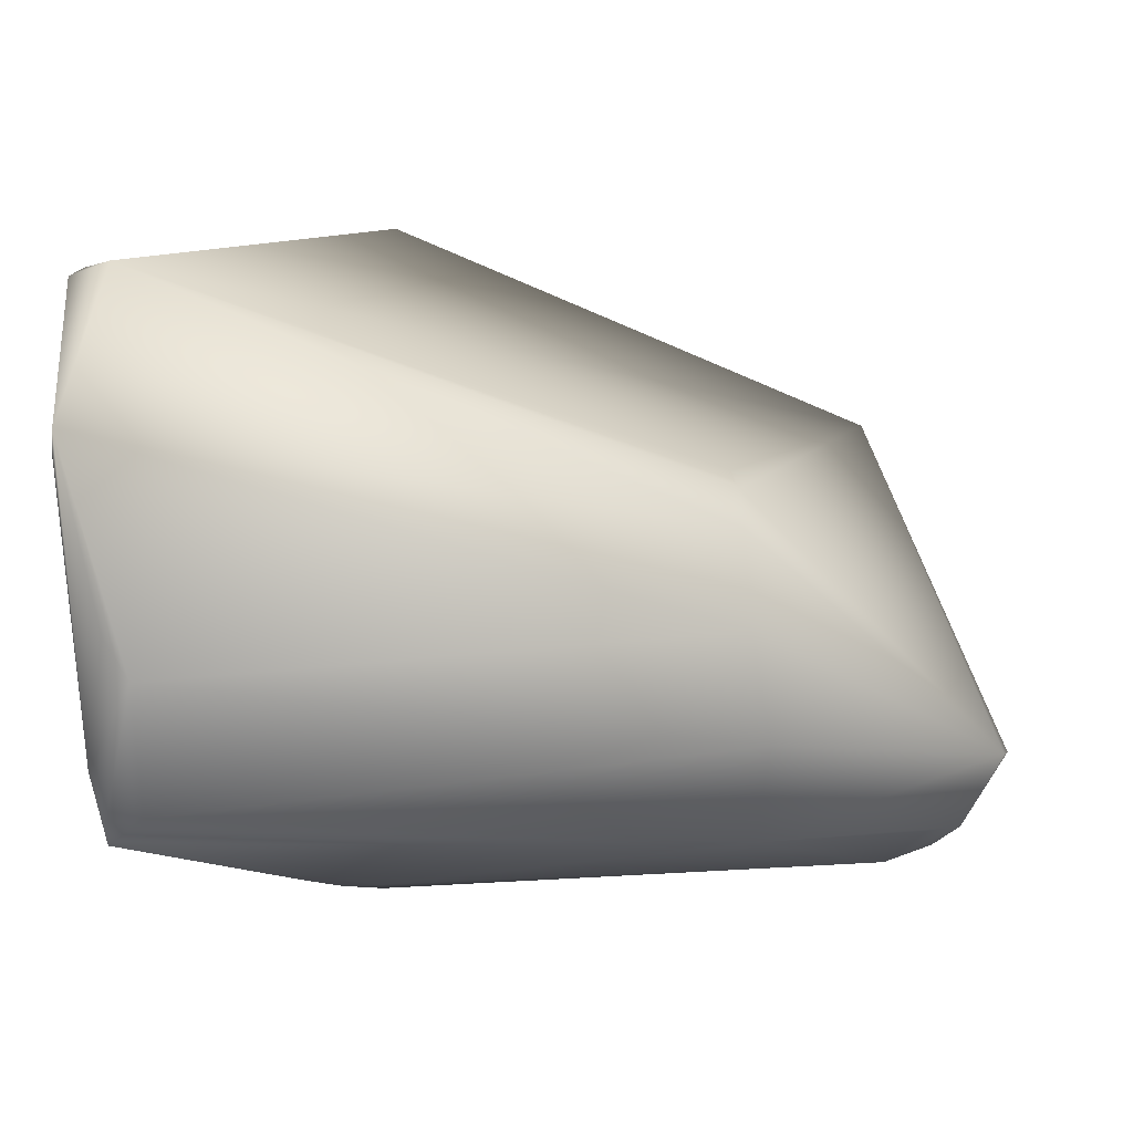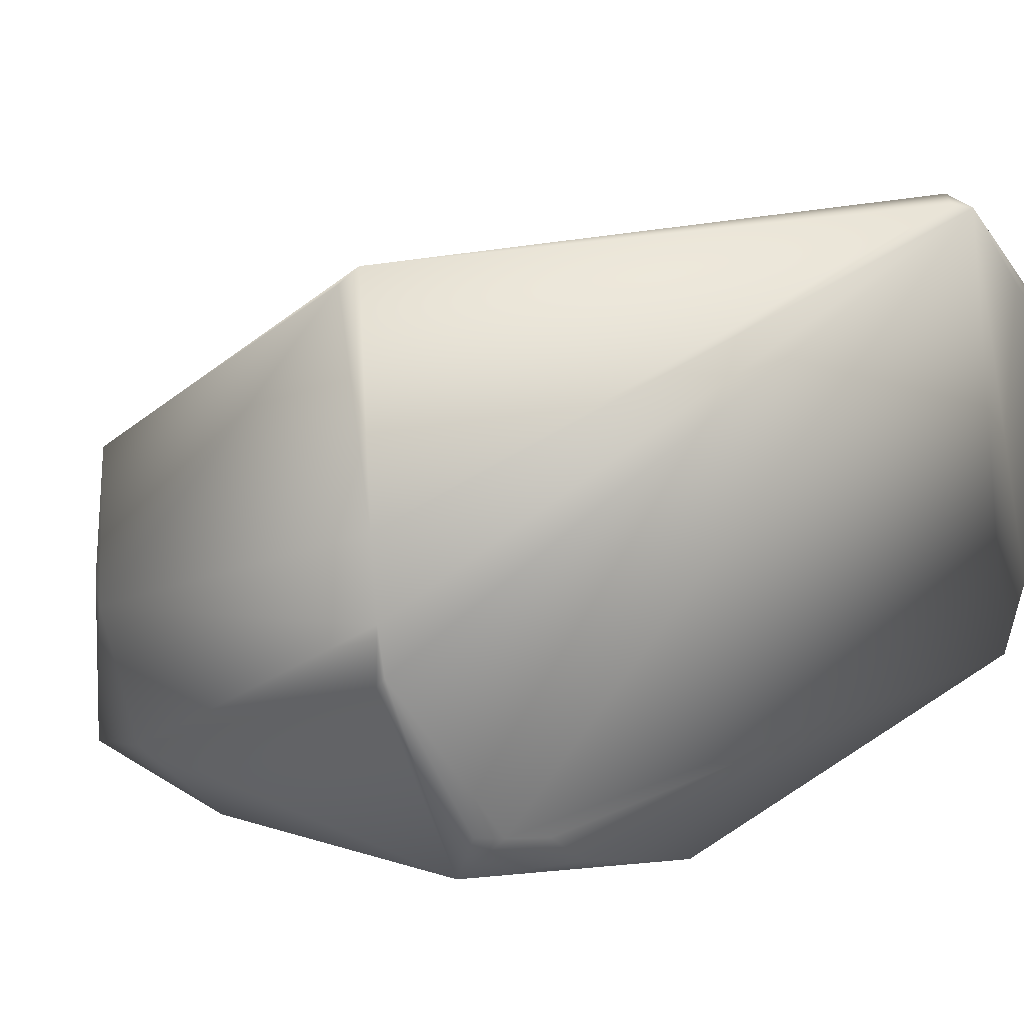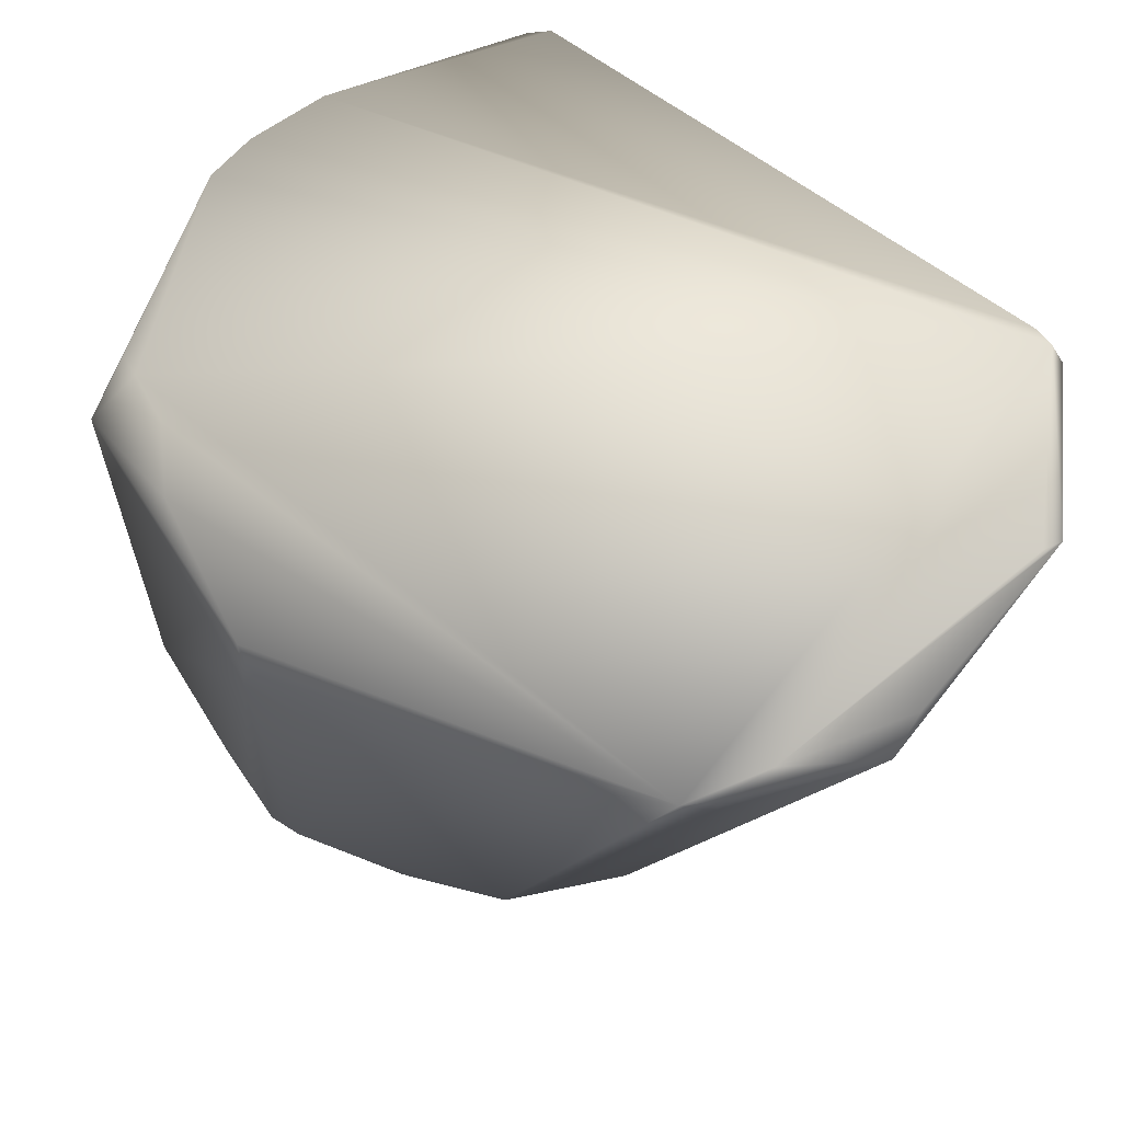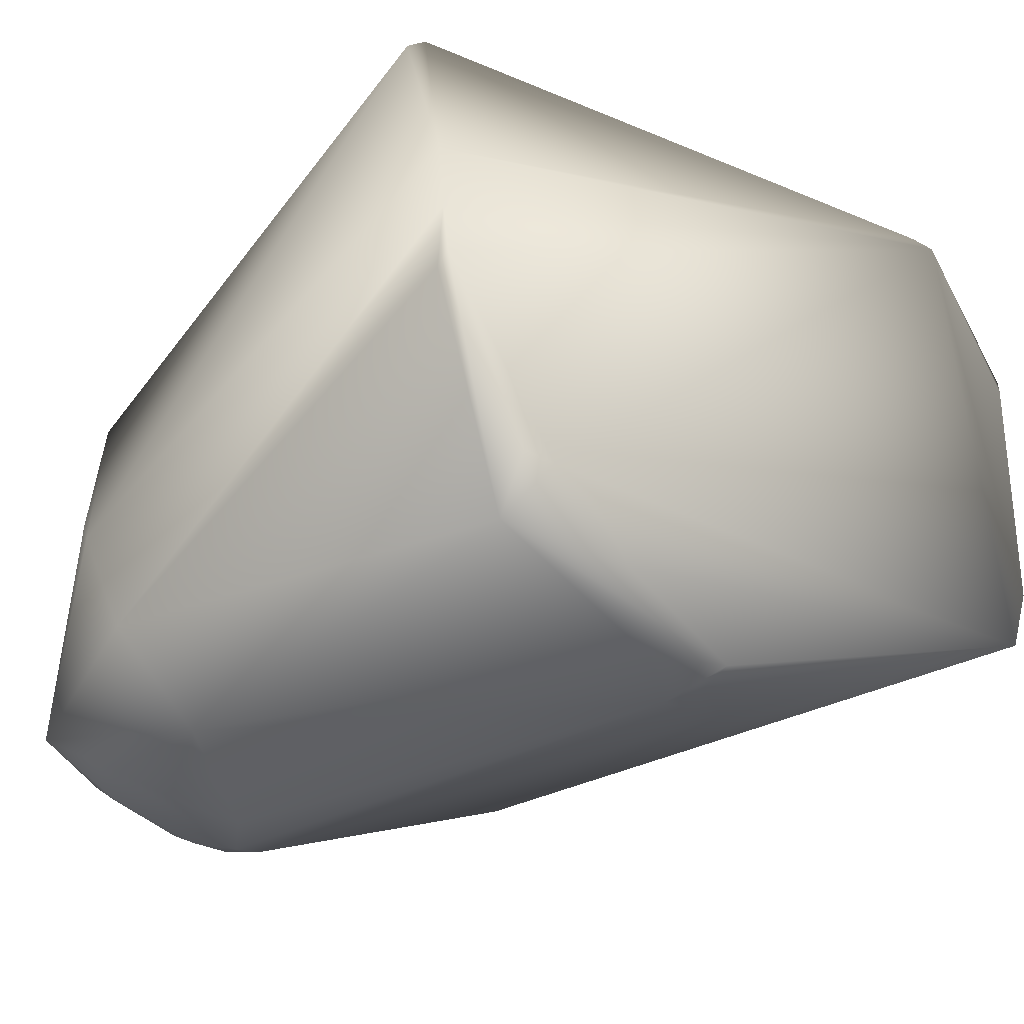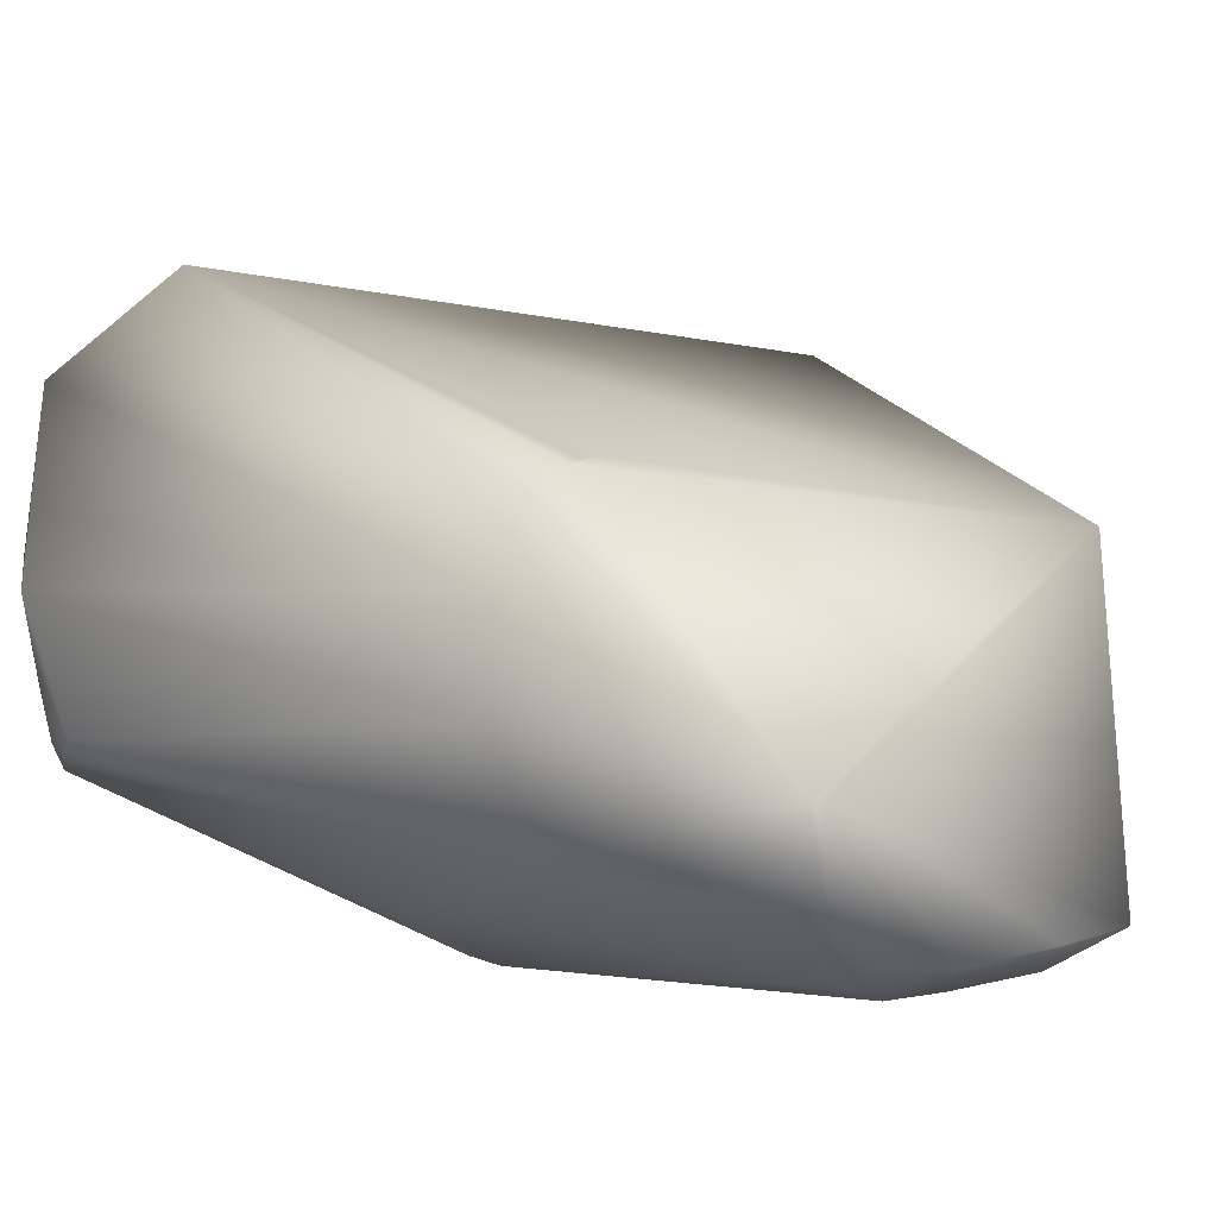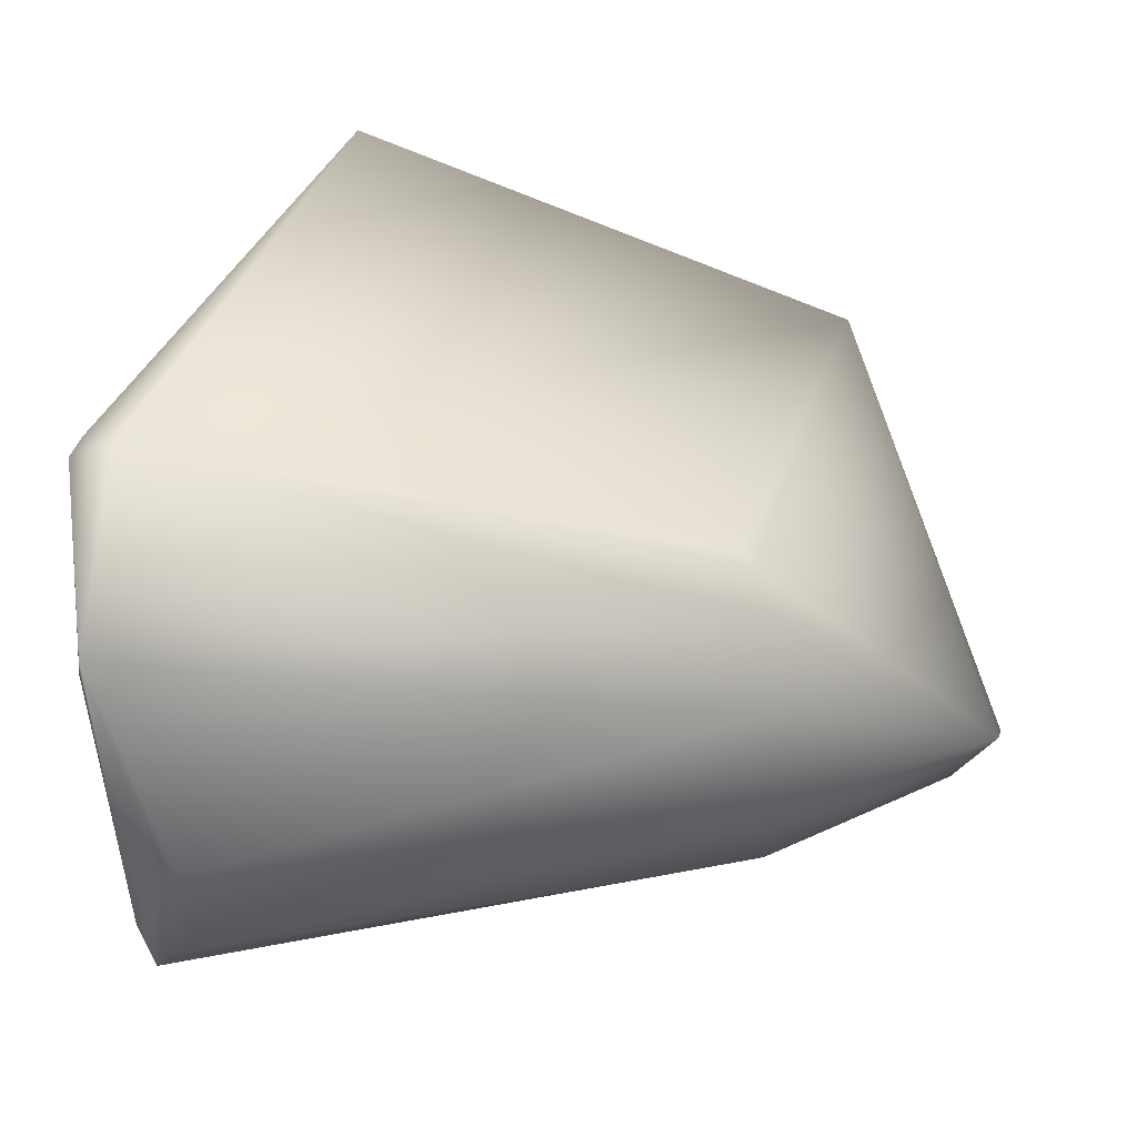
<metadata>
{"format":"obj","ext":"obj","renderer":"f3d","projection":"perspective","resolution":1024,"background":"white","views":[{"elev":15.9,"azim":-88.7,"up":"+Z"},{"elev":6.6,"azim":135.4,"up":"+Z"},{"elev":65.9,"azim":-126.2,"up":"+Y"},{"elev":-40.7,"azim":128.6,"up":"+Z"},{"elev":-1.2,"azim":-33.7,"up":"+Z"},{"elev":38.9,"azim":-93.0,"up":"+Z"}]}
</metadata>
<code>
v 0.3947 -0.0185 0.11
v 0.2739 0.0269 0.1246
v 0.3914 -0.0167 0.1132
v 0.3794 -0.1164 0.0461
v 0.377 -0.1161 0.0738
v 0.2935 -0.02 0.0029
v 0.3131 -0.0107 -0.0056
v 0.2679 -0.0922 0.0406
v 0.3578 -0.0017 0.0061
v 0.2421 0.015 0.0359
v 0.2443 0.0217 0.0301
v 0.2416 0.0214 0.0353
v 0.2423 0.0271 0.1035
v 0.2351 0.0192 0.0703
v 0.2326 0.0145 0.0633
v 0.2697 -0.0886 0.0614
v 0.2402 0.0236 0.0451
v 0.2429 0.0275 0.0999
v 0.2779 -0.0873 0.0778
v 0.3155 -0.0184 -0.007
v 0.3463 -0.0039 -0.0009
v 0.3163 -0.0033 -0.0059
v 0.3277 -0.0129 -0.0058
v 0.2893 -0.0858 0.0837
v 0.2863 -0.0866 0.0829
v 0.2682 0.0213 0.1268
v 0.2936 -0.0854 0.0845
v 0.3676 -0.1333 0.0064
v 0.3434 -0.1147 -0.0048
v 0.3592 -0.1209 -0.0018
v 0.3623 -0.0962 -0.0049
v 0.3337 -0.1111 -0.0052
v 0.398 -0.005 0.0508
v 0.3956 -0.0081 0.0388
v 0.3801 -0.1011 0.012
v 0.2693 0.0288 0.1239
v 0.3984 -0.0061 0.067
v 0.3807 -0.1134 0.0403
v 0.3743 -0.0054 0.0083
v 0.3712 -0.0132 -0.0016
v 0.3686 -0.0029 0.0076
v 0.396 -0.0053 0.0409
v 0.3014 -0.1245 0.0117
v 0.2969 -0.1378 0.029
v 0.2771 -0.0902 0.0186
v 0.348 -0.134 0.003
v 0.3496 -0.1324 0.0021
v 0.2993 -0.1387 0.0286
v 0.3514 -0.135 0.0042
v 0.3202 -0.1276 0.0014
v 0.3053 -0.1312 0.0112
v 0.3207 -0.1183 -0.0026
v 0.3269 -0.1182 -0.005
v 0.329 -0.1284 -0.0005
v 0.3321 -0.1316 0.0011
f 28 5 48
f 11 45 10
f 36 41 11
f 5 3 26
f 35 38 28
f 5 44 48
f 25 44 5
f 22 20 7
f 22 7 11
f 41 9 11
f 31 35 28
f 31 32 20
f 5 26 27
f 25 5 27
f 3 1 37
f 5 1 3
f 38 37 1
f 38 1 5
f 36 26 2
f 3 2 26
f 36 2 37
f 2 3 37
f 28 4 5
f 38 4 28
f 5 4 38
f 32 53 20
f 53 52 20
f 52 6 20
f 7 20 6
f 45 6 52
f 7 6 11
f 6 45 11
f 44 8 45
f 8 44 16
f 10 8 15
f 45 8 10
f 8 16 15
f 52 43 45
f 44 19 16
f 19 44 25
f 25 26 19
f 41 21 9
f 11 21 22
f 9 21 11
f 10 15 12
f 10 12 11
f 11 17 36
f 18 36 17
f 12 17 11
f 14 17 15
f 12 15 17
f 13 14 15
f 16 13 15
f 13 17 14
f 17 13 18
f 19 13 16
f 13 19 26
f 36 13 26
f 18 13 36
f 22 23 20
f 23 31 20
f 31 40 35
f 34 35 40
f 40 21 41
f 21 40 22
f 23 40 31
f 23 22 40
f 47 30 28
f 28 30 31
f 53 30 47
f 36 42 41
f 40 42 34
f 25 24 26
f 27 26 24
f 27 24 25
f 48 49 28
f 28 49 47
f 49 46 47
f 53 47 54
f 30 29 31
f 29 30 53
f 31 29 32
f 53 32 29
f 42 33 34
f 34 33 35
f 33 36 37
f 33 42 36
f 38 33 37
f 35 33 38
f 40 41 39
f 42 39 41
f 40 39 42
f 43 52 51
f 51 44 45
f 43 51 45
f 44 51 48
f 46 55 47
f 54 47 55
f 51 55 48
f 49 48 55
f 49 55 46
f 51 52 50
f 53 50 52
f 54 50 53
f 55 50 54
f 51 50 55

</code>
